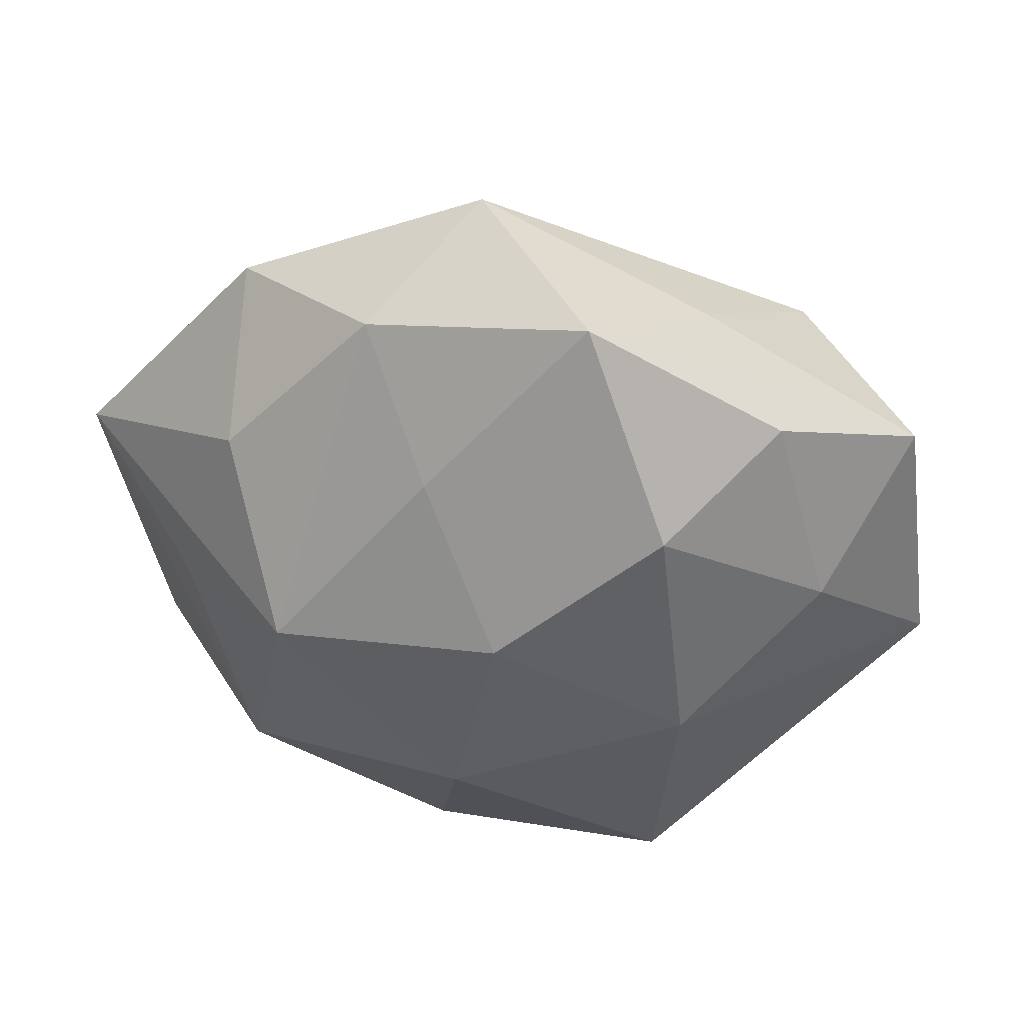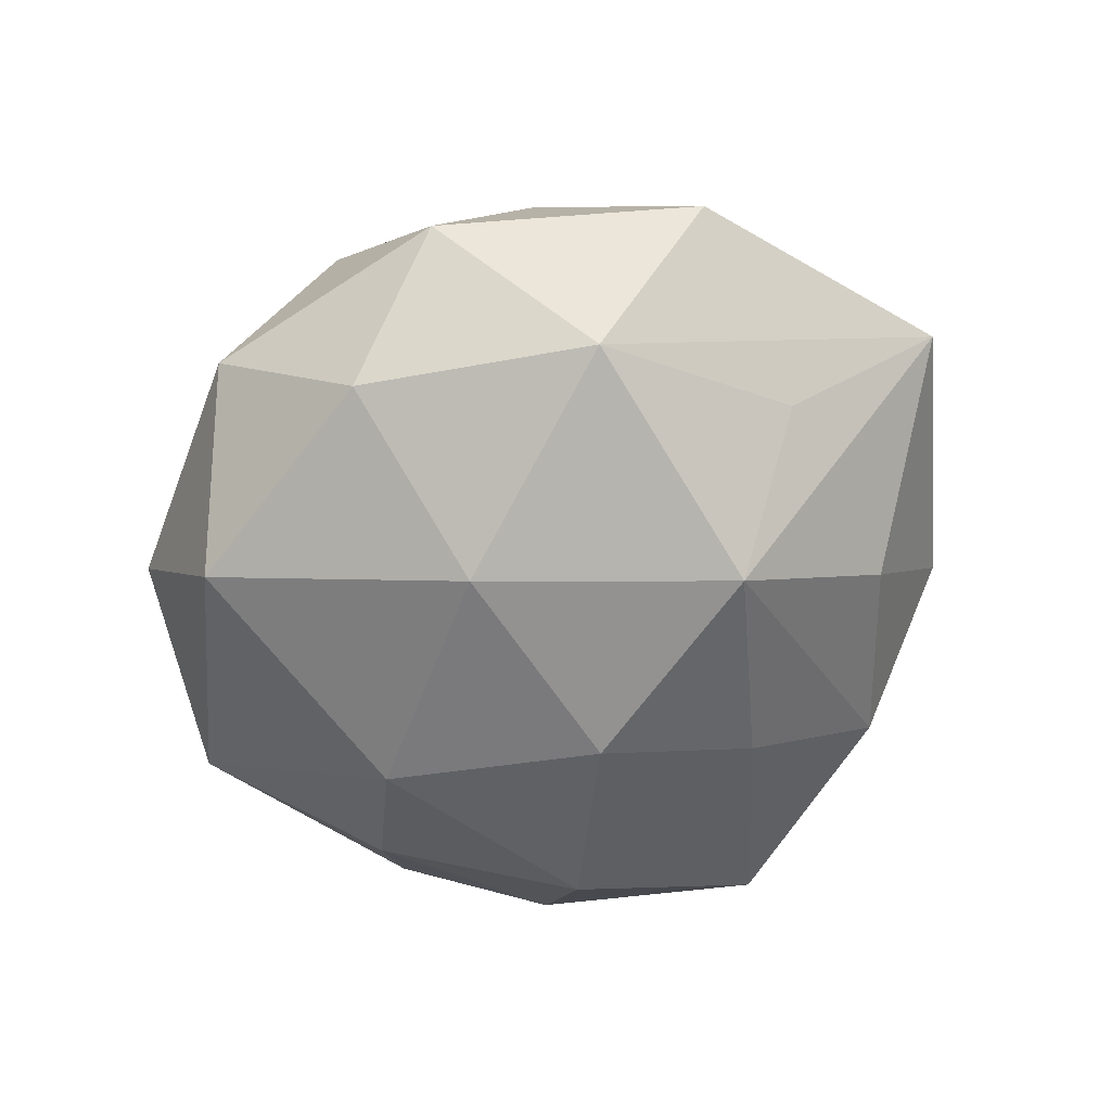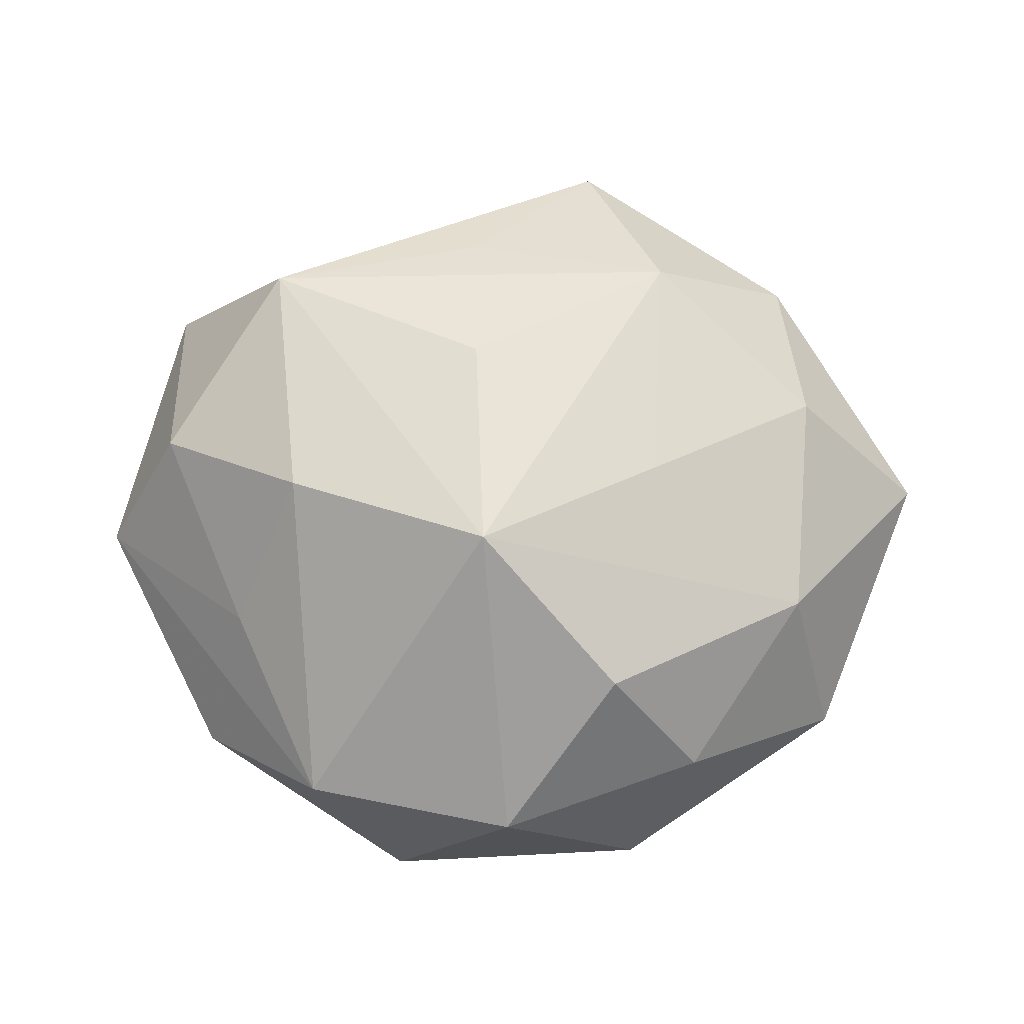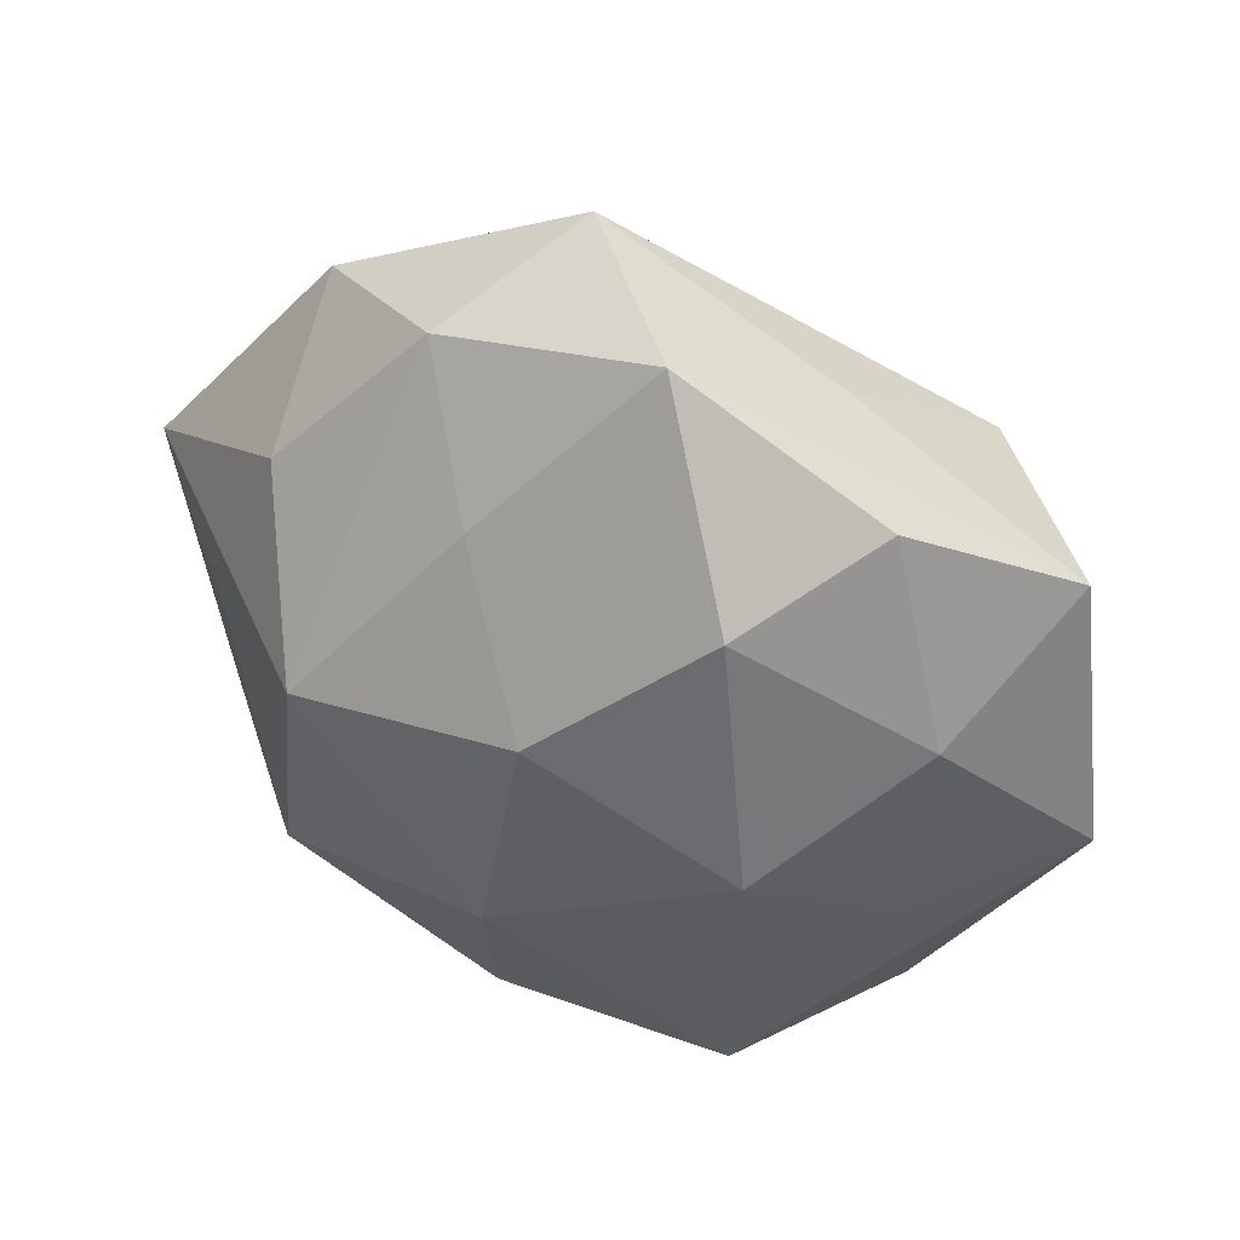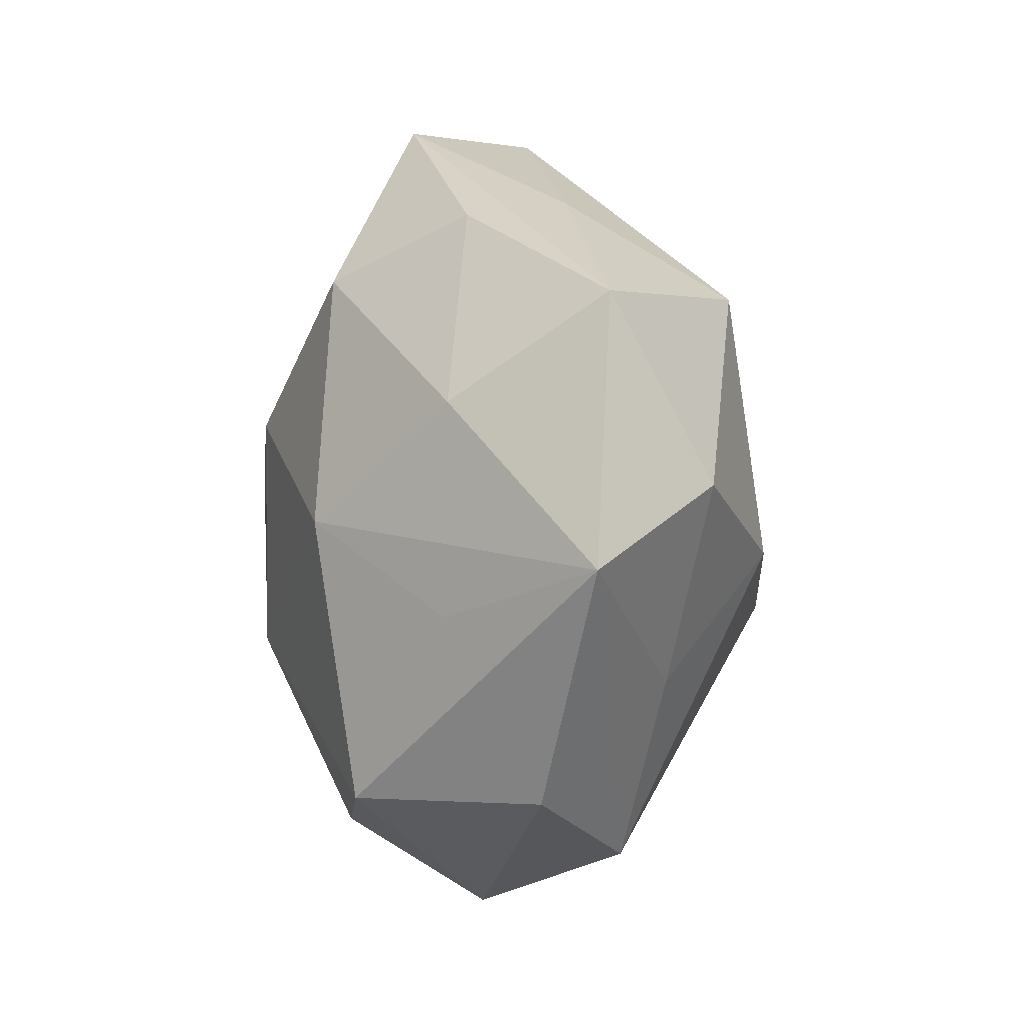
<metadata>
{"format":"obj","ext":"obj","renderer":"f3d","projection":"perspective","resolution":1024,"background":"white","views":[{"elev":46.7,"azim":-171.8,"up":"+Y"},{"elev":-61.4,"azim":44.7,"up":"+Z"},{"elev":75.1,"azim":8.2,"up":"+Z"},{"elev":41.3,"azim":-157.9,"up":"+Y"},{"elev":-4.9,"azim":-102.1,"up":"+Y"}]}
</metadata>
<code>
v 0.01218 0.03168 -0.007234
v 0.0221 -0.0234 0.008702
v 0.003687 0.03759 0.003589
v 0.005719 -0.0286 -0.01338
v 0.02857 0.01291 0.01257
v -0.01778 -0.001862 -0.02016
v -0.00726 0.03566 -0.009722
v -0.0011 0.008453 -0.02268
v 0.0133 -0.01878 0.01912
v -0.03615 0.01615 0.001781
v -0.02618 -0.02623 -0.001802
v 0.0353 -0.01555 -0.000906
v -0.006435 0.0251 0.01215
v -0.027 -0.01052 -0.0103
v 0.01747 -0.03131 -0.002237
v -0.03952 -0.007168 -0.0001895
v -0.01509 0.01986 -0.01829
v -0.0158 -0.02591 -0.01613
v 0.0124 0.02396 0.01519
v 0.005956 0.0212 -0.01557
v -0.0141 -0.03113 0.008252
v -0.004217 0.0114 0.02085
v 0.005096 -0.03229 0.009944
v 0.002812 -0.01146 -0.02193
v 0.03001 -0.007104 0.01242
v -0.02399 0.02455 -0.007848
v 0.03015 0.000519 -0.009874
v -0.02917 0.007469 -0.01052
v -0.0165 0.02762 0.002749
v 0.01435 0.002622 0.01899
v -0.01948 -0.004178 0.02027
v -0.005315 -0.03574 -0.002609
v 0.04104 0.00881 0.001152
v -0.03354 0.0004776 0.01133
v 0.02461 0.01854 -0.009961
v 0.01892 0.005469 -0.0206
v -0.0006122 -0.008129 0.02555
v 0.02374 -0.01705 -0.01477
v -0.02508 0.01777 0.01543
v -0.02385 -0.01578 0.009851
v 0.02506 0.02788 0.002766
f 38 33 12
f 7 3 1
f 27 33 38
f 38 36 27
f 27 36 33
f 24 36 38
f 38 4 24
f 24 4 18
f 18 4 32
f 38 12 15
f 15 4 38
f 15 32 4
f 23 32 15
f 29 3 7
f 33 36 35
f 36 1 35
f 7 1 20
f 20 1 36
f 11 16 18
f 18 32 11
f 2 15 12
f 2 9 23
f 23 15 2
f 3 19 41
f 41 1 3
f 33 35 41
f 41 35 1
f 25 12 33
f 25 2 12
f 9 2 25
f 37 19 22
f 9 25 37
f 23 9 37
f 13 19 3
f 26 28 10
f 10 28 16
f 7 26 10
f 10 29 7
f 18 16 14
f 6 24 18
f 18 14 6
f 16 28 6
f 6 14 16
f 21 32 23
f 21 11 32
f 23 37 21
f 16 11 21
f 21 40 16
f 21 37 31
f 31 40 21
f 5 25 33
f 33 41 5
f 5 41 19
f 34 10 16
f 16 40 34
f 34 40 31
f 29 10 39
f 3 29 39
f 39 13 3
f 22 19 39
f 19 13 39
f 10 34 39
f 39 34 31
f 39 37 22
f 31 37 39
f 36 24 8
f 24 6 8
f 8 20 36
f 7 20 8
f 30 37 25
f 25 5 30
f 19 37 30
f 30 5 19
f 17 8 6
f 17 28 26
f 17 6 28
f 17 26 7
f 7 8 17

</code>
